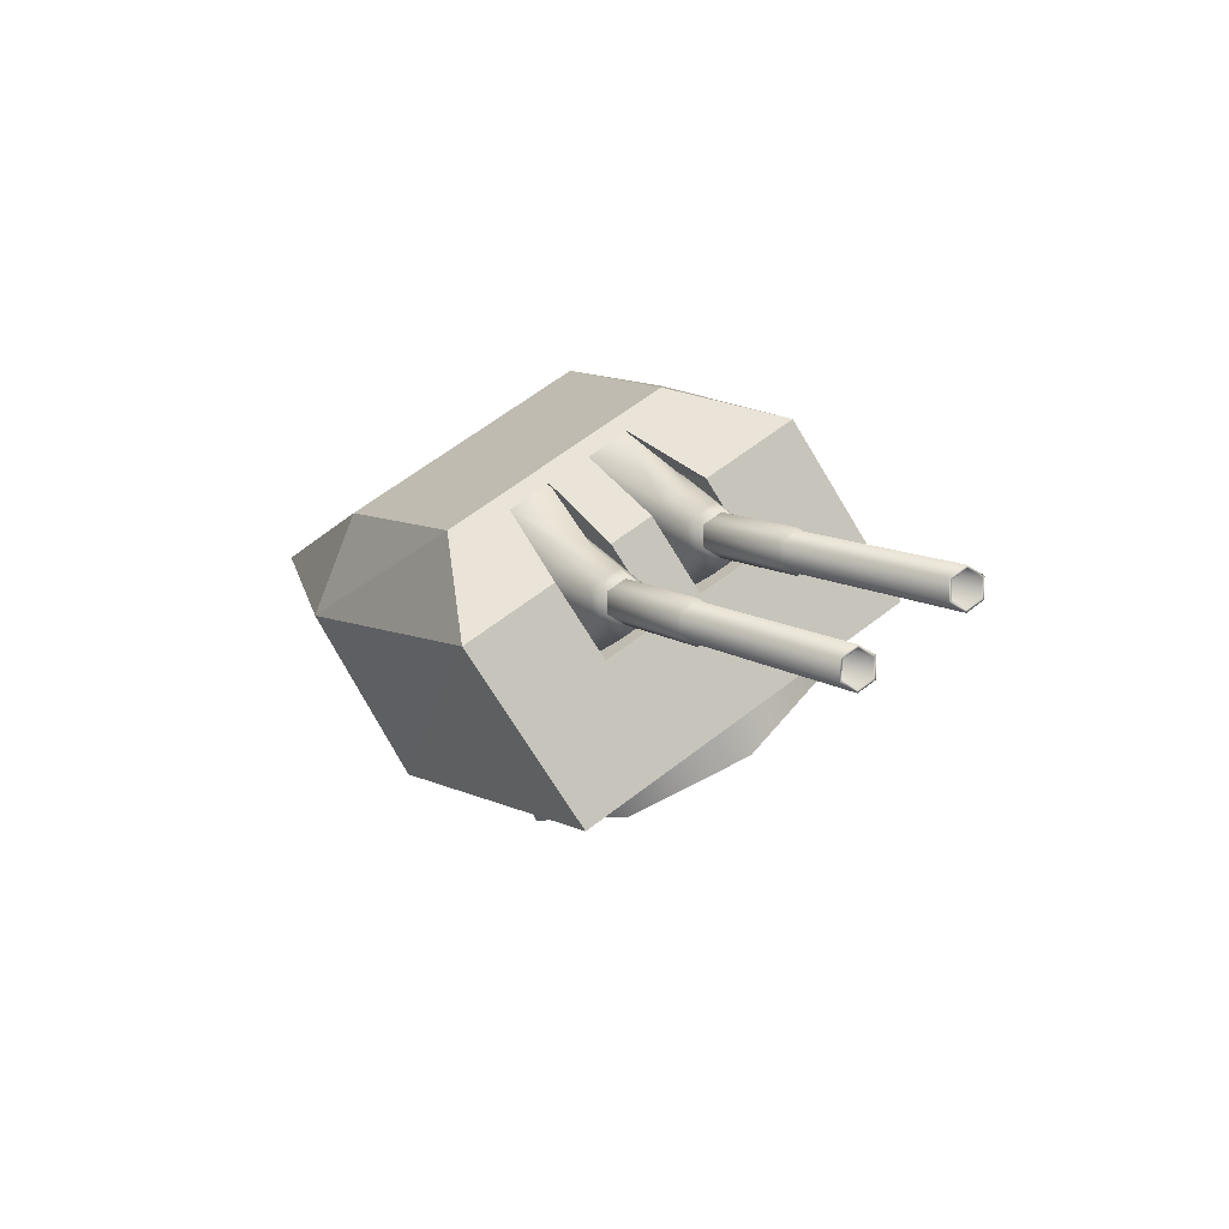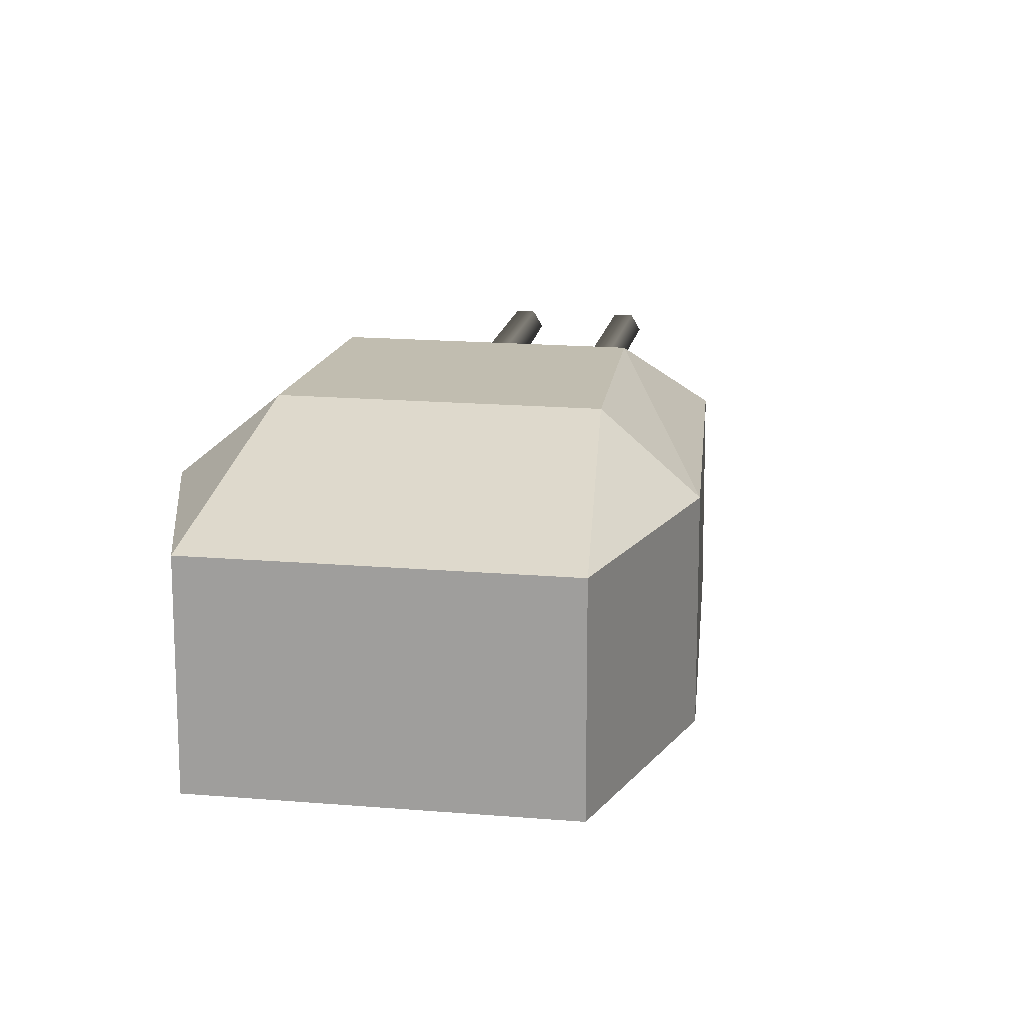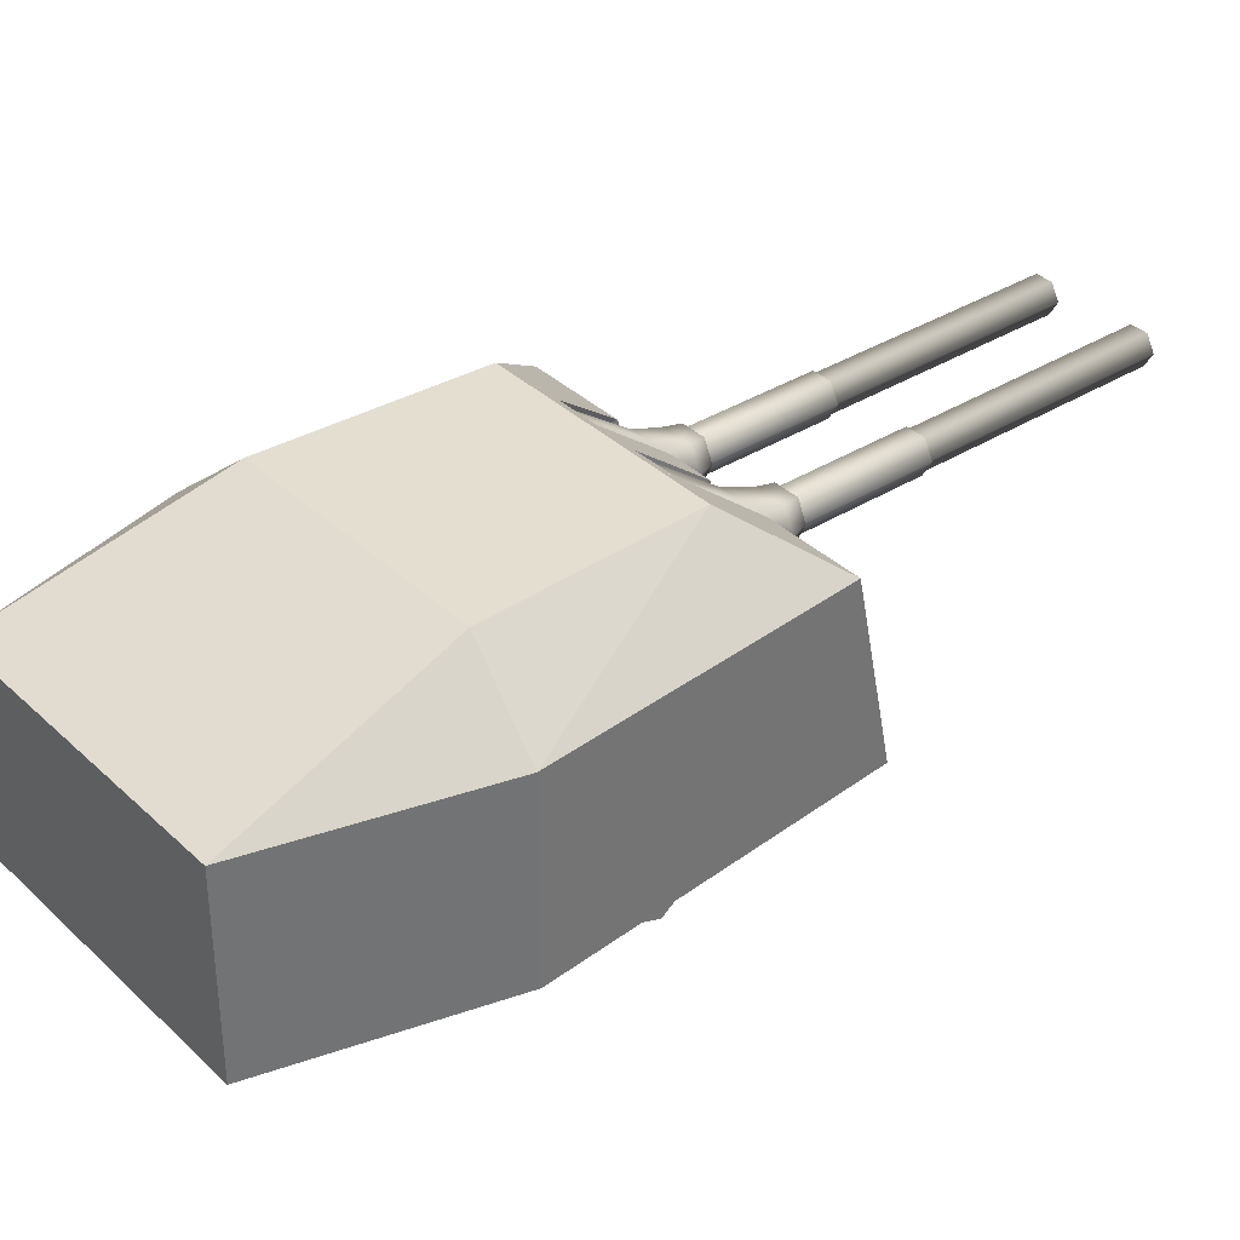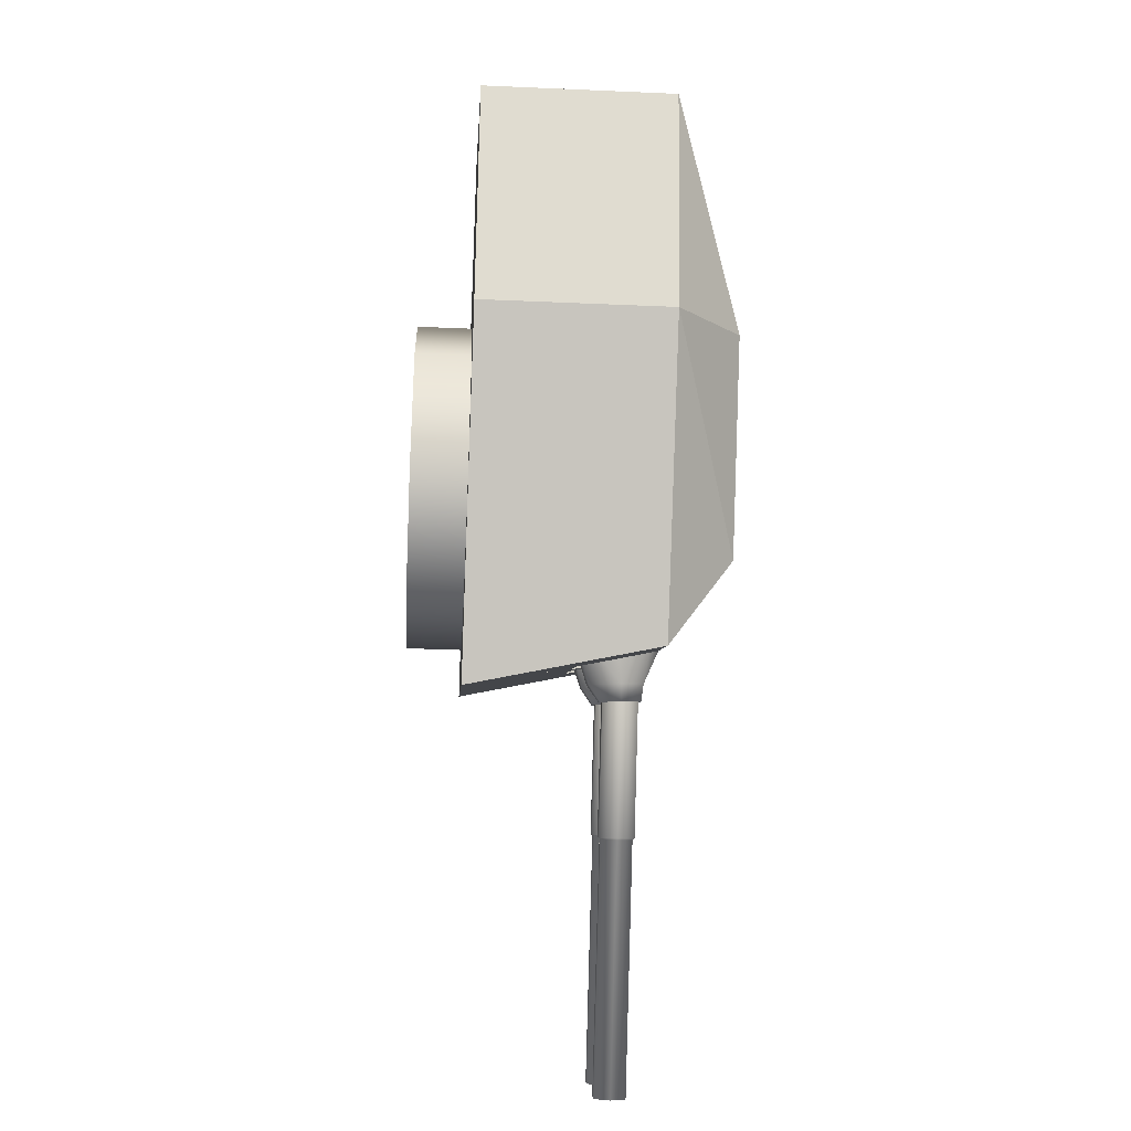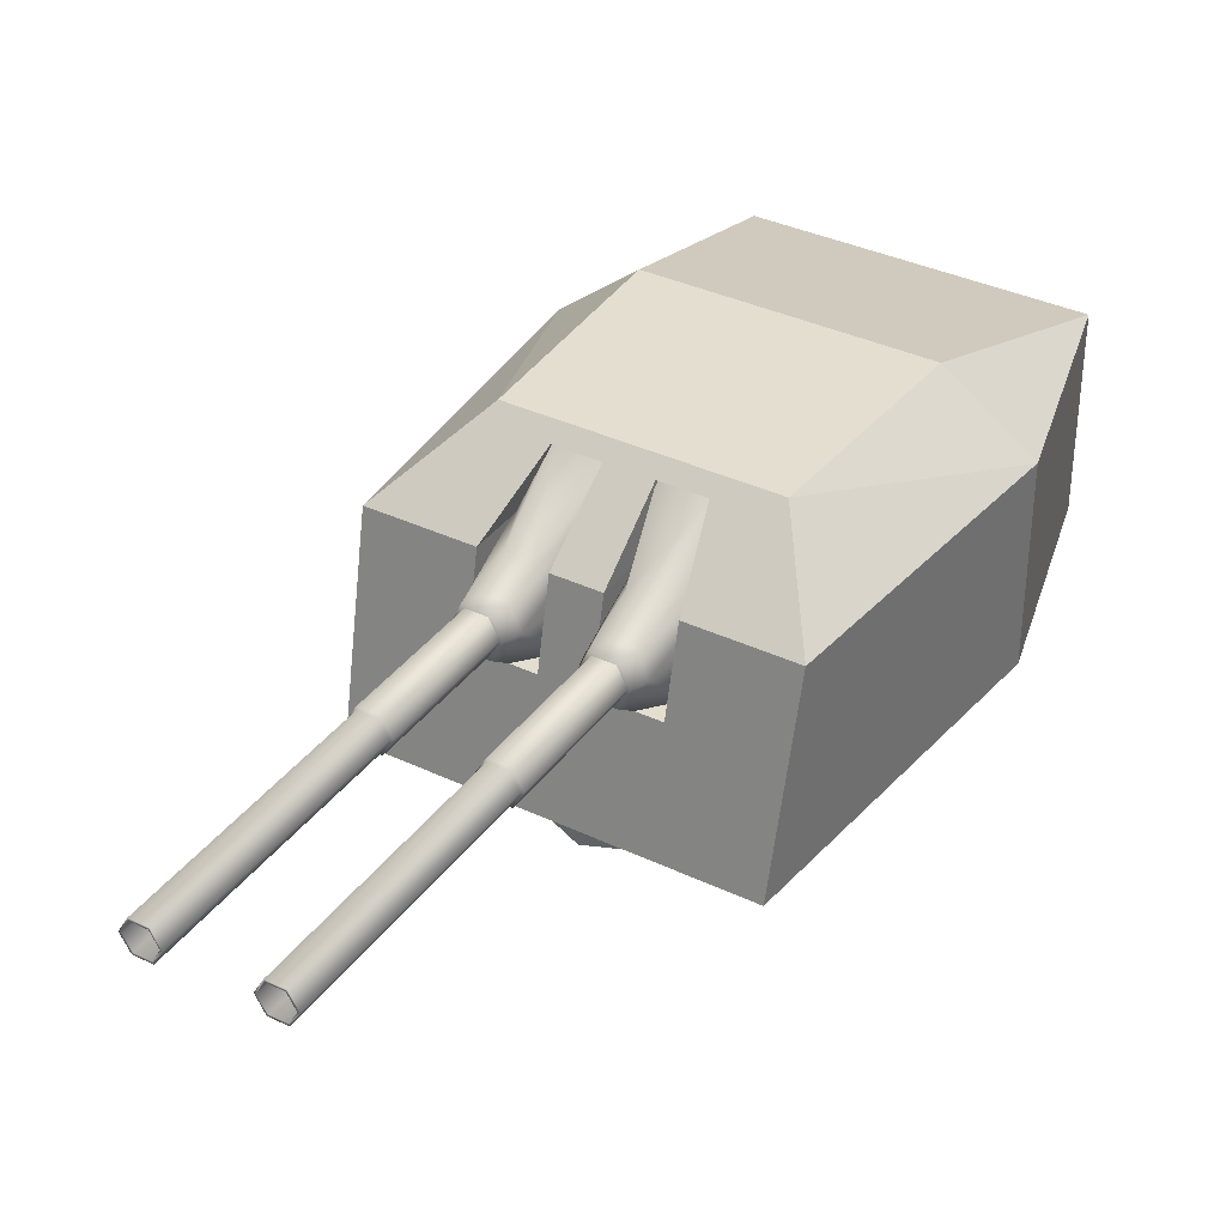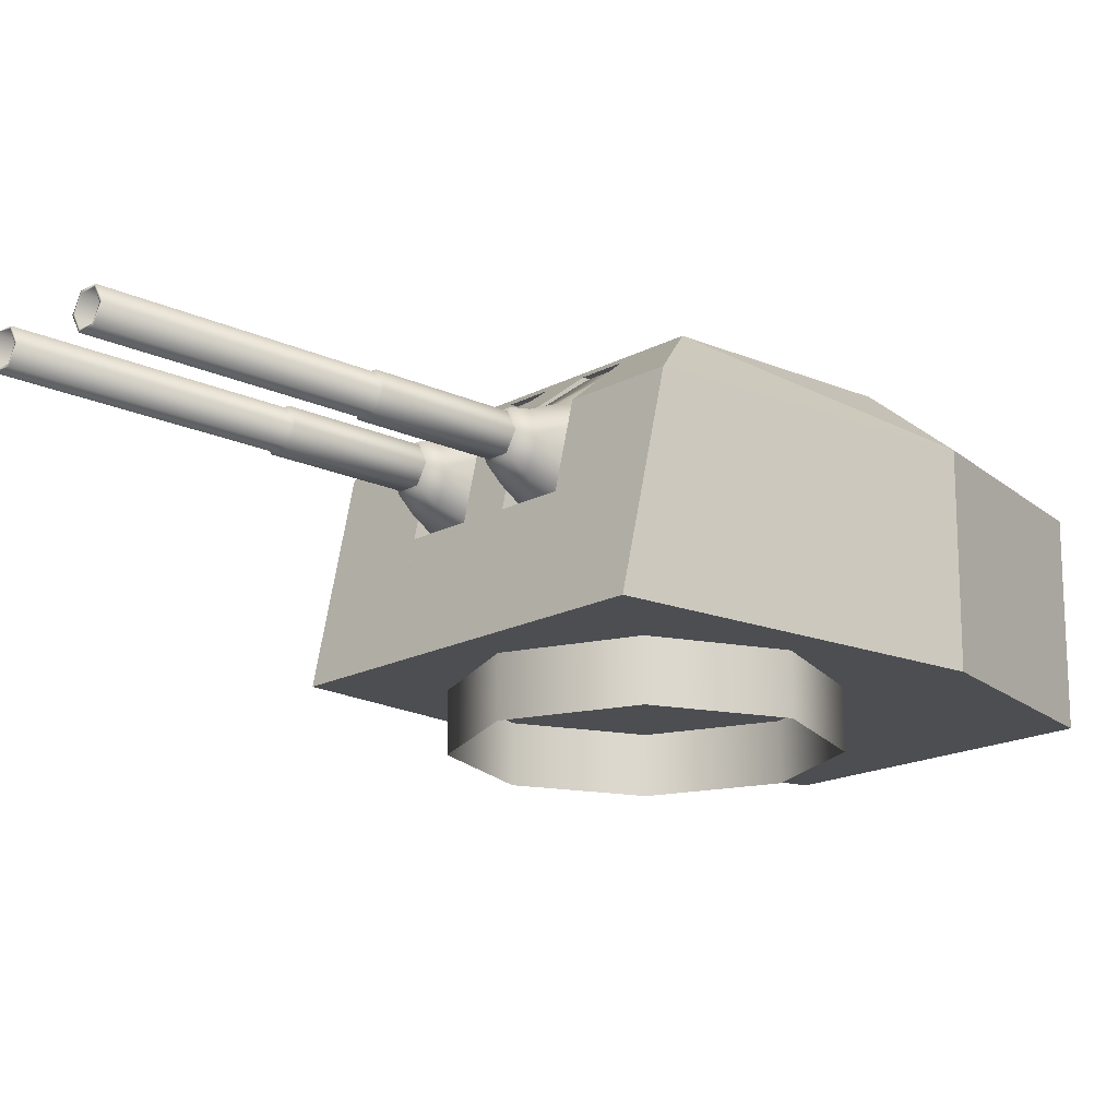
<metadata>
{"format":"obj","ext":"obj","renderer":"f3d","projection":"perspective","resolution":1024,"background":"white","views":[{"elev":-67.6,"azim":-153.5,"up":"+Z"},{"elev":16.7,"azim":39.1,"up":"+Y"},{"elev":35.9,"azim":79.8,"up":"+Y"},{"elev":-34.1,"azim":86.6,"up":"+Z"},{"elev":36.4,"azim":-119.2,"up":"+Y"},{"elev":-17.2,"azim":-103.9,"up":"+Y"}]}
</metadata>
<code>
o Gun_Z39_main_barrel_Circle.005
v 40.56 6.756 -1.685
v 41.04 6.729 -1.315
v 40.44 6.606 -2.021
v 40.96 6.299 -1.455
v 40.53 6.382 -2.081
v 40.15 6.606 -1.863
v 40.05 6.382 -1.817
v 40.09 6.189 -2.042
v 40.15 6.072 -1.881
v 40.97 7.284 -1.038
v 40.37 6.299 -1.13
v 40.45 6.729 -0.9885
v 40.29 5.869 -1.272
v 40.42 6.072 -2.031
v 40.87 5.869 -1.596
v 40.33 6.756 -1.558
v 40.55 7.284 -0.8042
v 40.02 6.388 -1.991
v 40.1 6.588 -2.028
v 40.4 6.388 -2.203
v 40.31 6.189 -2.163
v 40.33 6.588 -2.155
v 38.43 6.254 -5.449
v 40.14 6.254 -2.059
v 40.28 6.254 -2.135
v 38.43 6.523 -5.449
v 40.34 6.388 -2.172
v 40.28 6.523 -2.135
v 38.22 6.388 -5.336
v 40.14 6.523 -2.059
v 40.07 6.388 -2.021
v 38.29 6.254 -5.374
v 38.49 6.388 -5.487
v 38.29 6.523 -5.374
v 38.2 6.388 -5.325
v 38.44 6.234 -5.455
v 38.44 6.543 -5.455
v 38.28 6.234 -5.368
v 38.51 6.388 -5.498
v 38.28 6.543 -5.368
v 39.48 6.234 -3.215
v 39.72 6.388 -3.345
v 39.48 6.543 -3.215
v 39.4 6.388 -3.171
v 39.64 6.234 -3.302
v 39.64 6.543 -3.302
v 39.39 6.388 -3.146
v 39.66 6.215 -3.293
v 39.66 6.562 -3.293
v 39.48 6.215 -3.195
v 39.74 6.388 -3.341
v 39.48 6.562 -3.195
v 40.13 6.215 -2.032
v 40.39 6.388 -2.179
v 40.13 6.562 -2.032
v 40.04 6.388 -1.983
v 40.3 6.215 -2.13
v 40.3 6.562 -2.13
v 39.45 6.756 -1.063
v 39.22 6.606 -1.344
v 39.51 6.729 -0.4617
v 39.13 6.382 -1.3
v 39.43 6.299 -0.6059
v 39.51 6.606 -1.502
v 39.39 6.189 -1.648
v 39.6 6.382 -1.564
v 39.5 6.072 -1.516
v 39.78 7.284 -0.3777
v 40.02 6.299 -0.9309
v 40.09 6.729 -0.7879
v 39.23 6.072 -1.366
v 39.94 5.869 -1.074
v 39.36 5.869 -0.7501
v 39.67 6.756 -1.19
v 40.2 7.284 -0.6114
v 39.47 6.388 -1.686
v 39.09 6.388 -1.474
v 39.4 6.588 -1.637
v 39.17 6.189 -1.527
v 39.17 6.588 -1.51
v 39.35 6.254 -1.618
v 37.36 6.254 -4.857
v 39.21 6.254 -1.543
v 39.15 6.388 -1.505
v 37.36 6.523 -4.857
v 39.21 6.523 -1.543
v 39.35 6.523 -1.618
v 37.57 6.388 -4.971
v 39.42 6.388 -1.656
v 37.5 6.254 -4.933
v 37.3 6.388 -4.819
v 37.5 6.523 -4.933
v 37.59 6.388 -4.982
v 37.28 6.388 -4.808
v 37.35 6.543 -4.852
v 37.51 6.234 -4.938
v 37.51 6.543 -4.938
v 38.71 6.234 -2.785
v 37.35 6.234 -4.852
v 38.48 6.388 -2.655
v 38.71 6.543 -2.785
v 38.79 6.388 -2.829
v 38.56 6.234 -2.698
v 38.56 6.543 -2.698
v 38.82 6.388 -2.825
v 38.55 6.215 -2.678
v 38.55 6.562 -2.678
v 38.47 6.388 -2.629
v 38.73 6.562 -2.776
v 39.38 6.215 -1.613
v 38.73 6.215 -2.776
v 39.12 6.388 -1.467
v 39.38 6.562 -1.613
v 39.47 6.388 -1.662
v 39.2 6.215 -1.516
v 39.2 6.562 -1.516
v 41.6 6.722 -2.31
v 43.35 4.837 0.2708
v 41.37 4.837 -2.658
v 43.91 6.722 2.451
v 42.56 4.837 3.204
v 43.91 4.837 2.451
v 40.53 7.27 -0.8941
v 40.47 6.722 -1.003
v 40.19 6.722 -1.52
v 41.5 4.837 1.305
v 43.35 6.722 0.2708
v 42.6 7.386 0.5868
v 41.47 7.386 -1.244
v 42.56 6.722 3.204
v 41.45 7.386 1.227
v 40.72 6.722 -1.82
v 41.47 7.386 -1.244
v 41.6 6.722 -2.31
v 41.37 4.837 -2.658
v 40.51 4.837 -2.176
v 39.98 6.722 -1.408
v 40.6 7.386 -0.7607
v 40.19 6.722 -1.52
v 39.98 4.837 -1.881
v 39.78 4.837 -1.772
v 40.1 5.929 -1.672
v 40.51 4.837 -2.176
v 39.98 4.837 -1.881
v 40.95 7.386 -0.9578
v 40.91 7.27 -1.109
v 41.01 6.722 -1.303
v 40.95 7.27 -1.048
v 40.32 5.929 -1.264
v 40.72 6.722 -1.82
v 40.86 5.929 -1.562
v 40.63 5.929 -1.97
v 40.56 7.27 -0.8329
v 39.64 4.837 2.34
v 38.37 6.722 -0.5063
v 38.19 4.837 -0.8864
v 41.21 6.722 3.957
v 41.21 4.837 3.957
v 40.07 6.722 -0.7791
v 40.14 7.27 -0.6777
v 39.78 6.722 -1.296
v 39.64 6.722 2.34
v 40.31 7.386 1.867
v 39.35 7.386 -0.06211
v 39.35 7.386 -0.06211
v 39.25 6.722 -0.9957
v 38.37 6.722 -0.5063
v 40.41 7.386 -0.6533
v 38.19 4.837 -0.8864
v 39.06 4.837 -1.368
v 40.21 7.386 -0.5459
v 39.78 6.722 -1.296
v 39.59 4.837 -1.663
v 39.06 4.837 -1.368
v 39.7 5.929 -1.451
v 39.59 4.837 -1.663
v 39.86 7.386 -0.3488
v 39.75 7.27 -0.4624
v 39.53 6.722 -0.4786
v 39.25 6.722 -0.9957
v 39.93 5.929 -1.043
v 39.39 5.929 -0.7444
v 39.17 5.929 -1.152
v 40.17 7.27 -0.6165
v 39.79 7.27 -0.4013
v 39.78 4.837 -1.772
v 40.95 7.386 -0.9578
v 40.41 7.386 -0.6533
v 40.6 7.386 -0.7607
v 39.86 7.386 -0.3488
v 40.21 7.386 -0.5459
v 42.18 4.864 -0.7892
v 41.21 4.291 -1.558
v 41.21 4.864 -1.558
v 41.56 4.864 1.414
v 42.33 4.291 0.4421
v 42.33 4.864 0.4421
v 39.98 4.291 -1.415
v 39.98 4.864 -1.415
v 42.18 4.291 -0.7892
v 39.21 4.291 -0.4422
v 39.36 4.864 0.7892
v 39.21 4.864 -0.4422
v 40.33 4.291 1.558
v 40.33 4.864 1.558
v 39.36 4.291 0.7892
v 41.56 4.291 1.414
f 117 118 119
f 120 121 122
f 123 124 125
f 122 126 118
f 126 119 118
f 127 122 118
f 120 127 128
f 127 129 128
f 130 128 131
f 132 133 134
f 129 131 128
f 132 135 136
f 137 138 139
f 137 140 141
f 142 143 144
f 123 145 146
f 146 147 148
f 125 149 142
f 150 151 147
f 142 151 152
f 146 153 123
f 124 148 147
f 154 155 156
f 121 157 158
f 159 160 161
f 126 158 154
f 156 126 154
f 158 162 154
f 157 163 162
f 162 164 155
f 130 163 157
f 165 166 167
f 164 131 168
f 169 166 170
f 171 137 172
f 173 137 141
f 174 175 176
f 177 160 178
f 178 179 180
f 181 161 175
f 180 182 183
f 182 175 183
f 184 178 160
f 185 184 159
f 117 127 118
f 120 130 121
f 123 153 124
f 122 121 126
f 126 186 119
f 127 120 122
f 127 117 129
f 130 120 128
f 132 187 133
f 129 168 131
f 132 134 135
f 137 188 138
f 137 139 140
f 142 152 143
f 123 189 145
f 146 150 147
f 125 124 149
f 150 152 151
f 142 149 151
f 146 148 153
f 147 151 124
f 151 149 124
f 124 153 148
f 154 162 155
f 121 130 157
f 159 184 160
f 126 121 158
f 156 186 126
f 158 157 162
f 162 163 164
f 130 131 163
f 165 190 166
f 164 163 131
f 169 167 166
f 171 188 137
f 173 172 137
f 174 183 175
f 177 191 160
f 178 185 179
f 181 159 161
f 180 179 182
f 182 181 175
f 184 185 178
f 181 182 159
f 182 179 159
f 179 185 159
f 1 2 3
f 2 4 5
f 6 1 3
f 7 8 9
f 10 2 1
f 11 12 7
f 13 14 15
f 12 16 6
f 4 15 5
f 10 16 17
f 16 12 17
f 13 7 9
f 6 18 7
f 7 13 11
f 5 15 14
f 5 3 2
f 7 12 6
f 19 20 18
f 18 21 8
f 14 8 21
f 3 20 22
f 6 22 19
f 5 21 20
f 23 24 25
f 26 27 28
f 29 30 31
f 32 31 24
f 33 25 27
f 34 28 30
f 32 35 29
f 33 36 23
f 34 37 26
f 23 38 32
f 26 39 33
f 29 40 34
f 36 41 38
f 37 42 39
f 35 43 40
f 38 44 35
f 39 45 36
f 40 46 37
f 41 47 44
f 42 48 45
f 43 49 46
f 41 48 50
f 46 51 42
f 44 52 43
f 48 53 50
f 49 54 51
f 47 55 52
f 50 56 47
f 51 57 48
f 52 58 49
f 59 60 61
f 61 62 63
f 59 64 60
f 65 66 67
f 68 59 61
f 69 66 70
f 71 72 73
f 70 64 74
f 63 62 73
f 74 68 75
f 74 75 70
f 72 67 66
f 76 64 66
f 66 69 72
f 62 71 73
f 62 61 60
f 66 64 70
f 77 78 76
f 79 76 65
f 71 65 67
f 60 77 62
f 64 80 60
f 62 79 71
f 81 82 83
f 84 85 86
f 87 88 89
f 89 90 81
f 83 91 84
f 86 92 87
f 93 90 88
f 82 94 91
f 95 92 85
f 96 82 90
f 94 85 91
f 97 88 92
f 98 99 96
f 100 95 94
f 101 93 97
f 102 96 93
f 103 94 99
f 104 97 95
f 105 98 102
f 106 100 103
f 107 101 104
f 98 106 103
f 108 104 100
f 109 102 101
f 110 106 111
f 112 107 108
f 113 105 109
f 114 111 105
f 115 108 106
f 116 109 107
f 6 16 1
f 7 18 8
f 13 9 14
f 10 1 16
f 6 19 18
f 19 22 20
f 18 20 21
f 14 9 8
f 3 5 20
f 6 3 22
f 5 14 21
f 23 32 24
f 26 33 27
f 29 34 30
f 32 29 31
f 33 23 25
f 34 26 28
f 32 38 35
f 33 39 36
f 34 40 37
f 23 36 38
f 26 37 39
f 29 35 40
f 36 45 41
f 37 46 42
f 35 44 43
f 38 41 44
f 39 42 45
f 40 43 46
f 41 50 47
f 42 51 48
f 43 52 49
f 41 45 48
f 46 49 51
f 44 47 52
f 48 57 53
f 49 58 54
f 47 56 55
f 50 53 56
f 51 54 57
f 52 55 58
f 59 74 64
f 65 76 66
f 71 67 72
f 74 59 68
f 76 78 64
f 77 80 78
f 79 77 76
f 71 79 65
f 60 80 77
f 64 78 80
f 62 77 79
f 81 90 82
f 84 91 85
f 87 92 88
f 89 88 90
f 83 82 91
f 86 85 92
f 93 96 90
f 82 99 94
f 95 97 92
f 96 99 82
f 94 95 85
f 97 93 88
f 98 103 99
f 100 104 95
f 101 102 93
f 102 98 96
f 103 100 94
f 104 101 97
f 105 111 98
f 106 108 100
f 107 109 101
f 98 111 106
f 108 107 104
f 109 105 102
f 110 115 106
f 112 116 107
f 113 114 105
f 114 110 111
f 115 112 108
f 116 113 109
f 192 193 194
f 195 196 197
f 194 198 199
f 197 200 192
f 201 202 203
f 204 195 205
f 198 203 199
f 206 205 202
f 192 200 193
f 195 207 196
f 194 193 198
f 197 196 200
f 201 206 202
f 204 207 195
f 198 201 203
f 206 204 205

</code>
